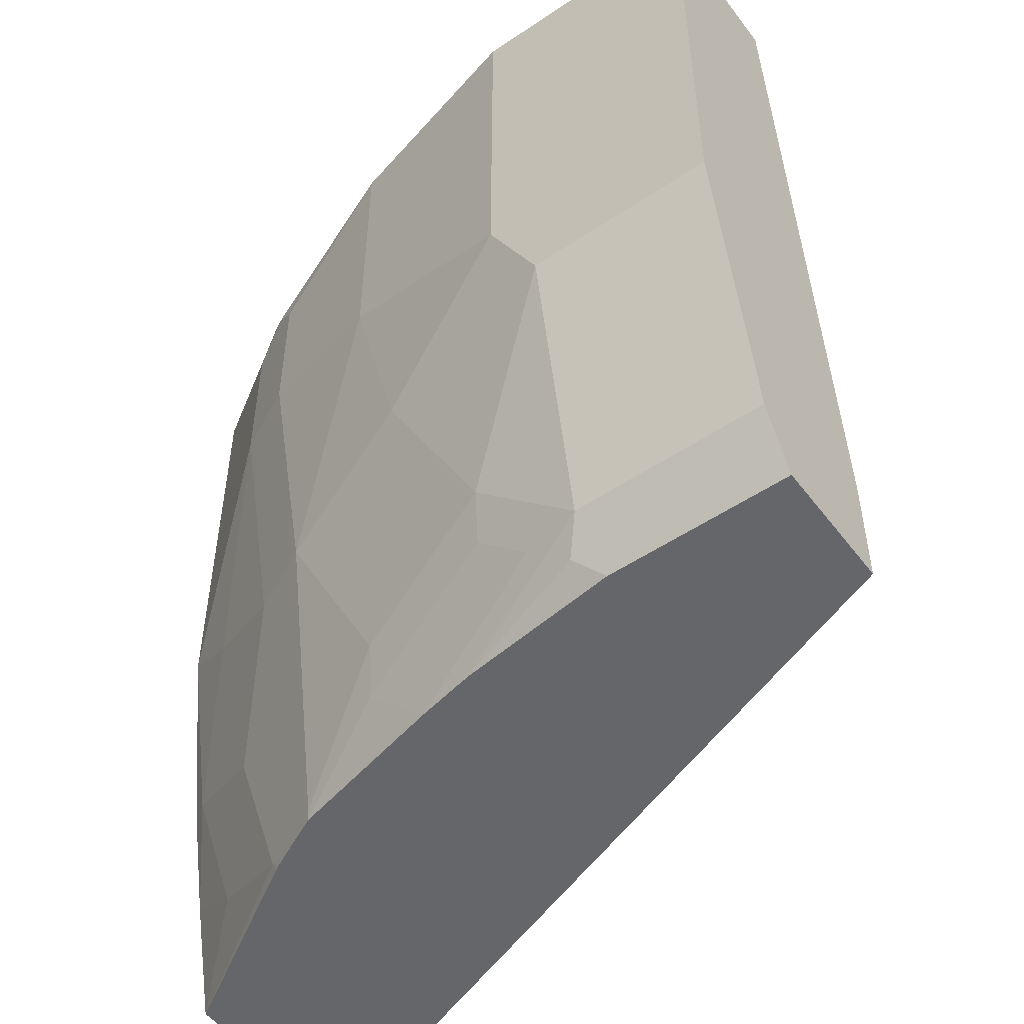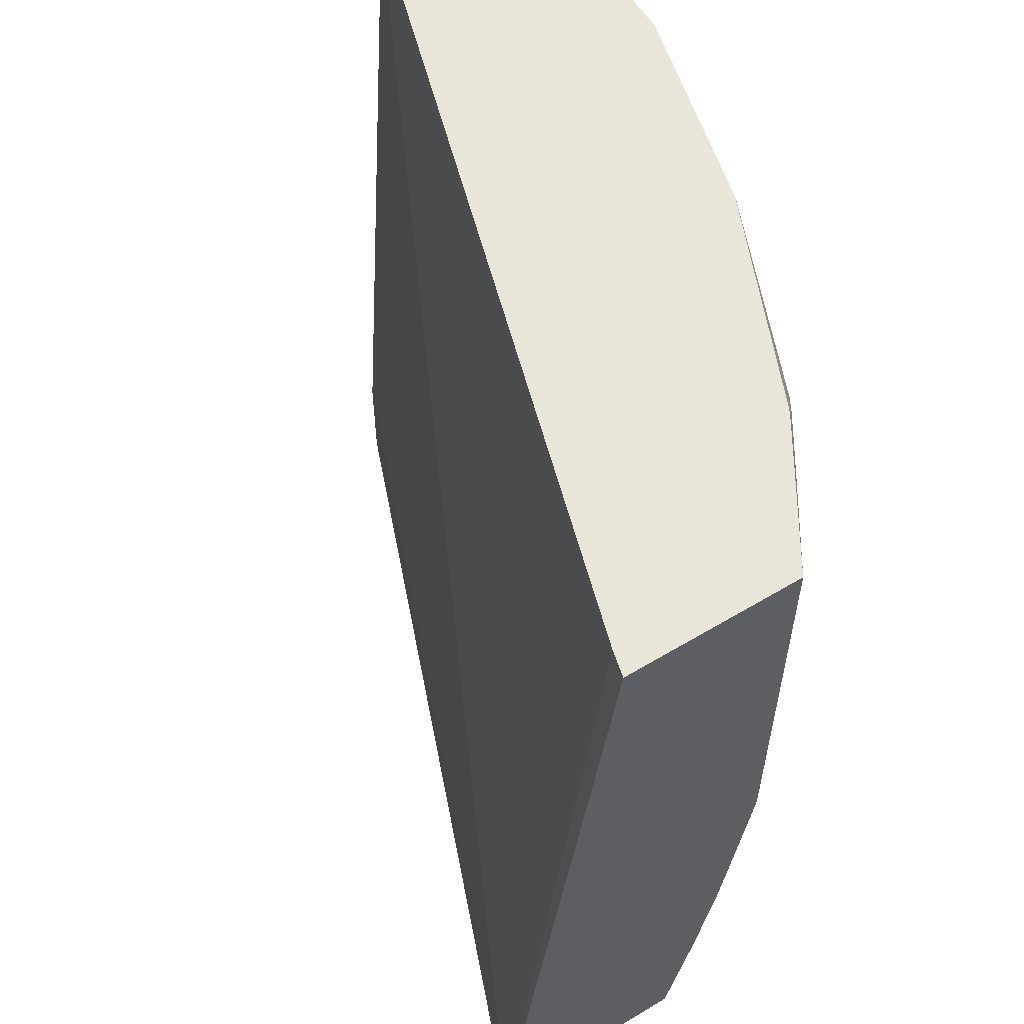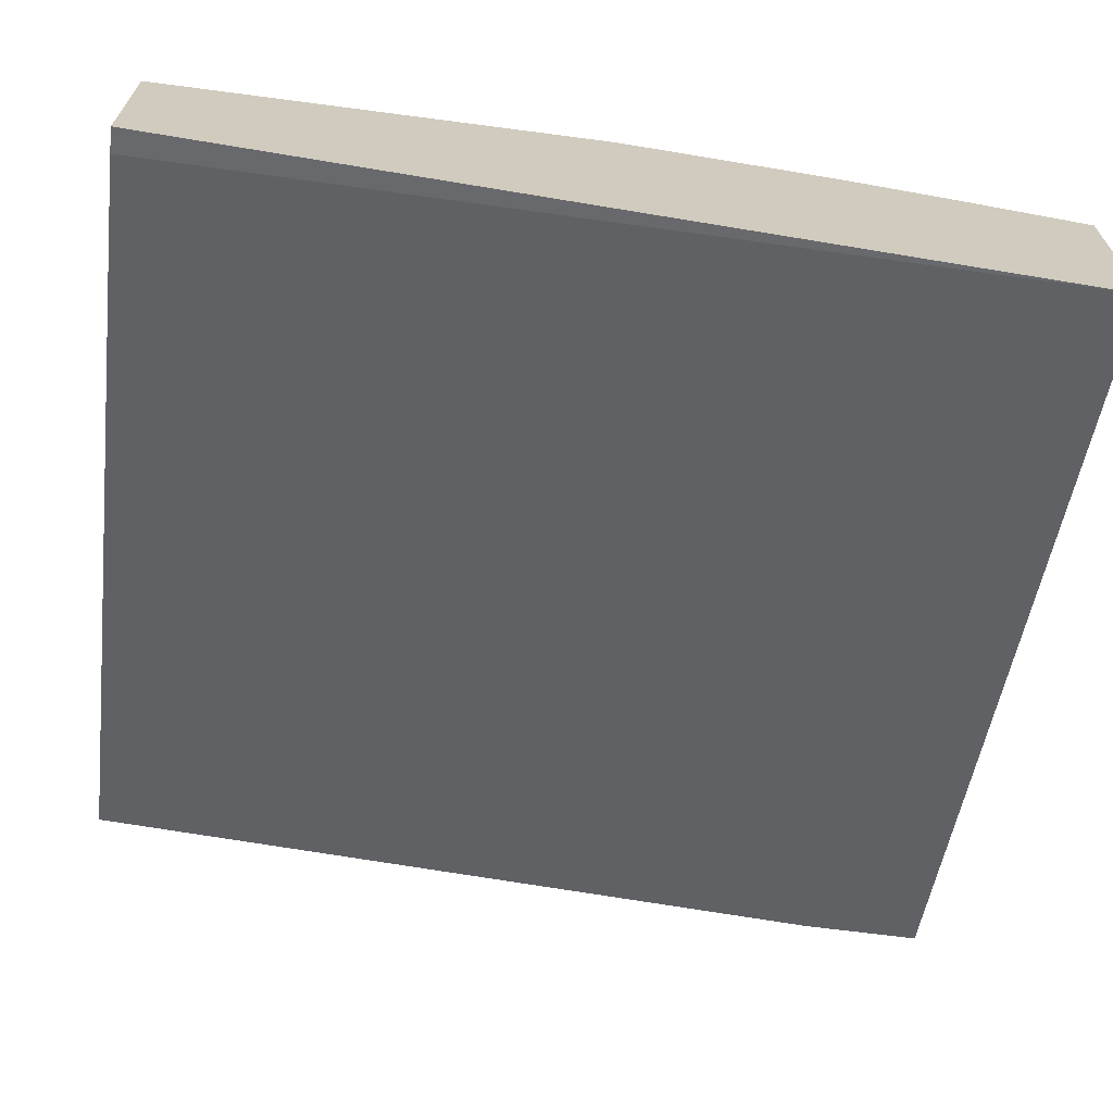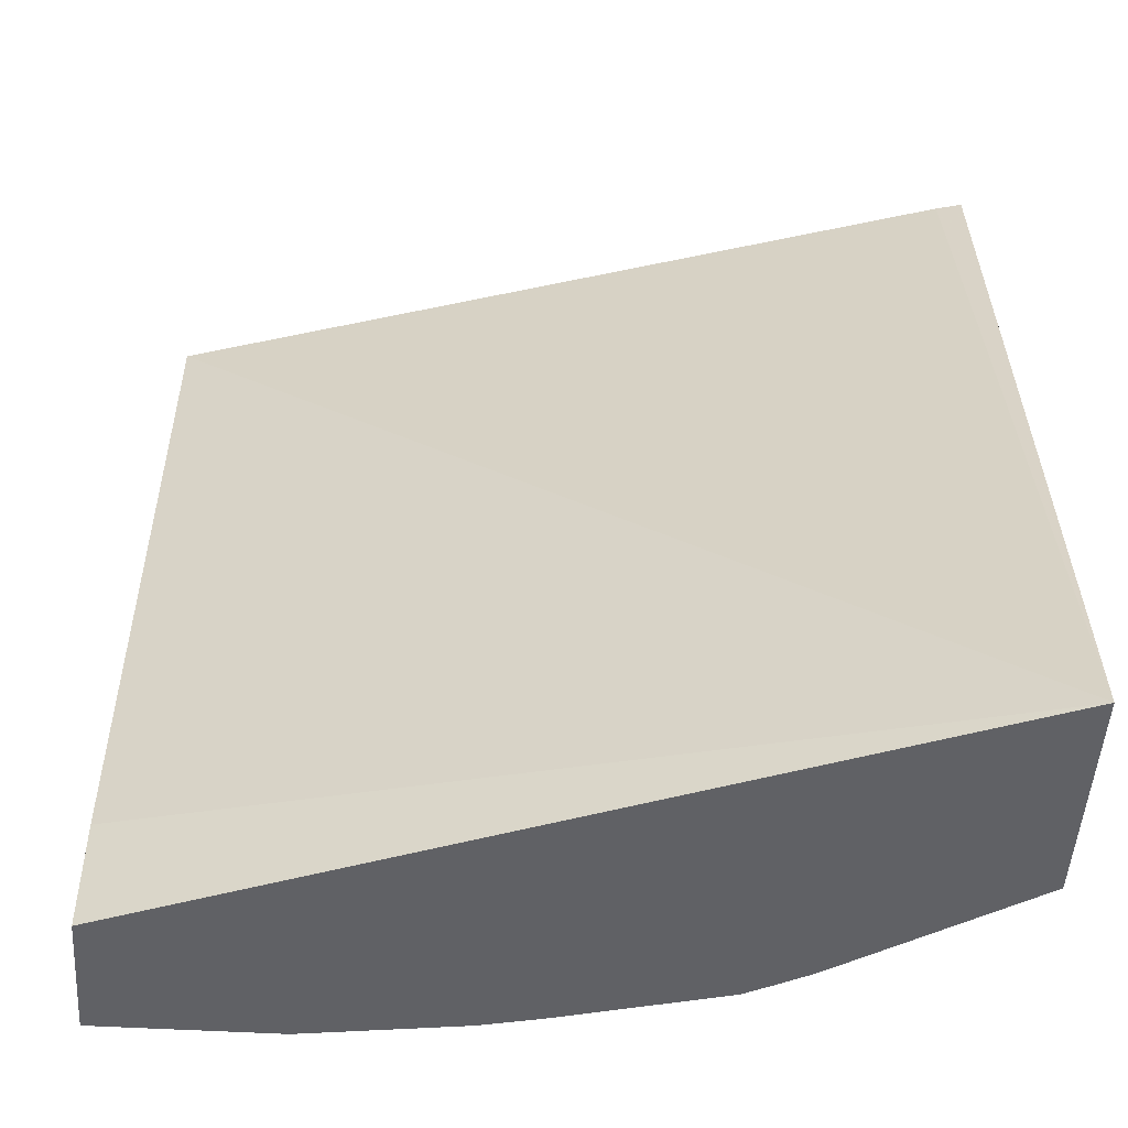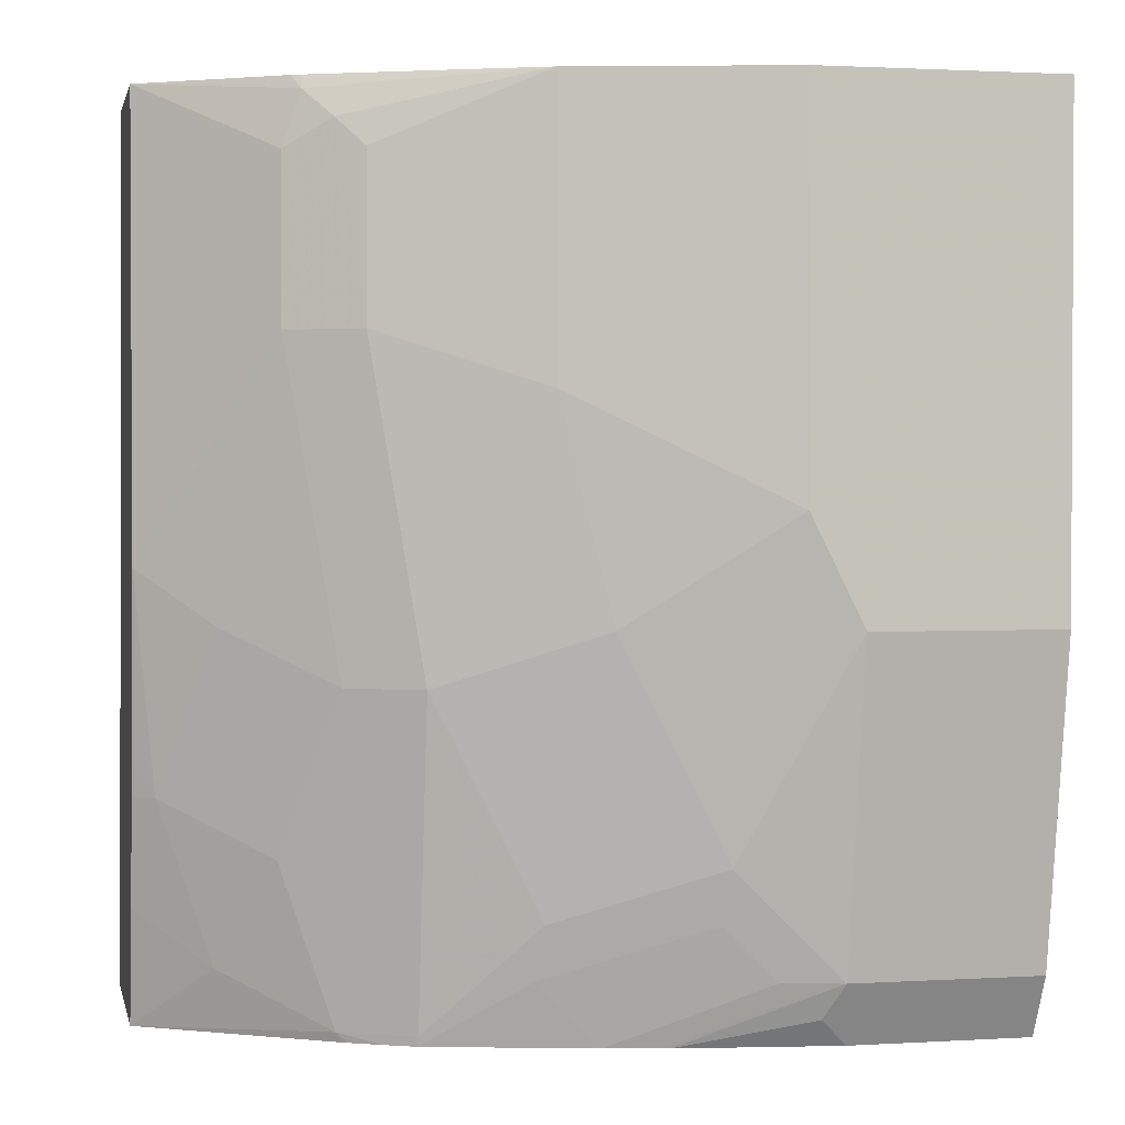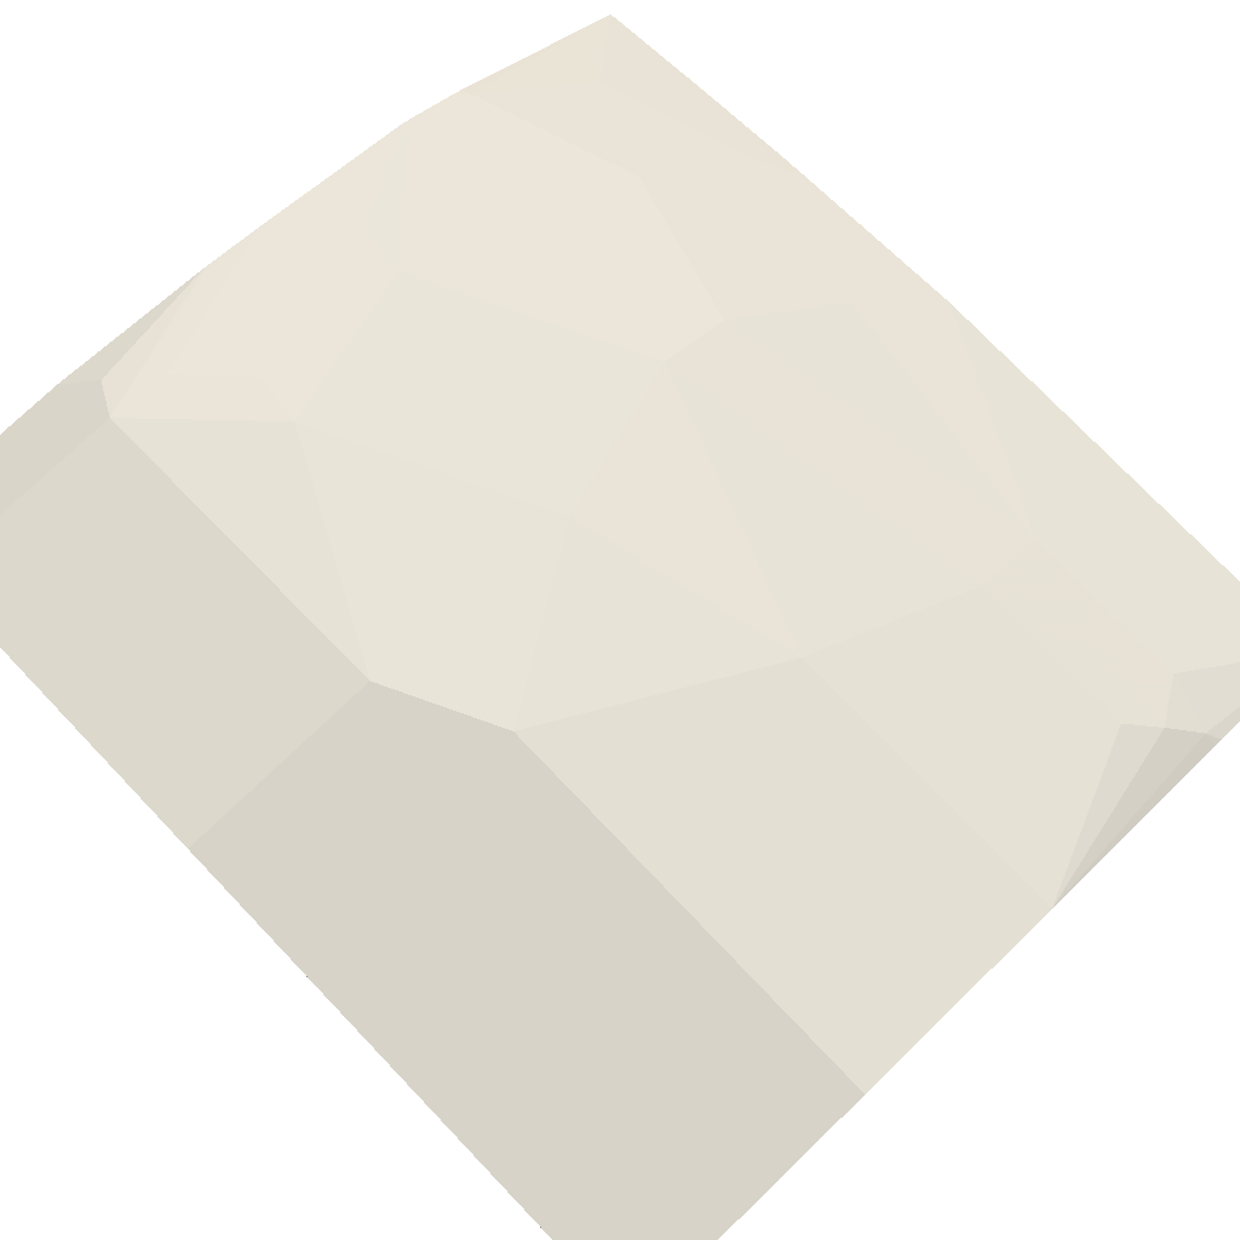
<metadata>
{"format":"obj","ext":"obj","renderer":"f3d","projection":"perspective","resolution":1024,"background":"white","views":[{"elev":-51.8,"azim":-144.0,"up":"+Z"},{"elev":58.5,"azim":58.2,"up":"+Z"},{"elev":-67.1,"azim":82.5,"up":"+Y"},{"elev":-49.4,"azim":-3.7,"up":"+Z"},{"elev":1.6,"azim":167.9,"up":"+Z"},{"elev":76.7,"azim":-43.8,"up":"+Y"}]}
</metadata>
<code>
v -0.01134 0.5235 -0.4991
v 0.05591 0.5235 -0.4991
v -0.01134 0.4757 -0.4991
v -0.01134 0.5295 -0.487
v 0.05947 0.5351 -0.4757
v 0.06609 0.5285 -0.4889
v 0.1154 0.5153 -0.4991
v 0.2918 0.3605 -0.4991
v -0.01134 0.4757 -0.4559
v -0.01134 0.5351 -0.4757
v 0.08176 0.5302 -0.4757
v 0.1194 0.5144 -0.4991
v 0.05947 0.555 -0.3568
v 0.09912 0.5351 -0.436
v 0.2918 0.4388 -0.4991
v 0.2918 0.4028 -0.1736
v 0.2823 0.4052 -0.1736
v -0.01134 0.4955 -0.1736
v -0.01134 0.555 -0.3568
v 0.1016 0.5302 -0.4559
v 0.1377 0.5104 -0.4991
v 0.0793 0.555 -0.3172
v 0.1388 0.5351 -0.3568
v 0.1585 0.5153 -0.4559
v 0.161 0.5104 -0.4757
v 0.223 0.482 -0.4991
v 0.2246 0.4823 -0.4955
v 0.2643 0.4625 -0.4757
v 0.2918 0.4487 -0.4559
v 0.2918 0.4685 -0.1736
v -0.01134 0.555 -0.1736
v 0.1986 0.4946 -0.4991
v 0.0793 0.555 -0.1736
v 0.1585 0.5351 -0.2775
v 0.1982 0.5153 -0.3766
v 0.1982 0.4955 -0.4955
v 0.2204 0.4835 -0.4991
v 0.2095 0.4892 -0.4991
v 0.2246 0.5021 -0.3766
v 0.2445 0.4823 -0.436
v 0.2841 0.4625 -0.4162
v 0.2918 0.4568 -0.4162
v 0.2918 0.4685 -0.3369
v 0.2445 0.5021 -0.1982
v 0.2378 0.5029 -0.1784
v 0.241 0.4996 -0.1736
v 0.1585 0.5351 -0.1736
v 0.218 0.5153 -0.2577
v 0.2643 0.4823 -0.3568
v 0.2445 0.5021 -0.2577
v 0.2918 0.4586 -0.4046
v 0.2279 0.5104 -0.1883
v 0.2378 0.5011 -0.1736
v 0.218 0.5153 -0.1982
f 24 36 32
f 27 35 39
f 27 39 40
f 27 36 35
f 27 38 36
f 27 37 38
f 26 37 27
f 24 35 36
f 24 32 25
f 27 40 41
f 23 34 35
f 16 47 33
f 22 47 34
f 22 33 47
f 21 25 32
f 20 25 21
f 16 18 17
f 16 31 18
f 16 33 31
f 16 53 47
f 27 41 28
f 16 46 53
f 22 34 23
f 28 41 29
f 45 53 46
f 30 43 50
f 16 30 46
f 48 52 50
f 48 54 52
f 47 52 54
f 45 52 47
f 45 47 53
f 44 50 52
f 44 52 45
f 43 49 50
f 41 43 51
f 41 49 43
f 29 41 42
f 41 51 42
f 39 41 40
f 39 49 41
f 35 50 39
f 35 48 50
f 34 48 35
f 34 54 48
f 34 47 54
f 32 36 38
f 30 45 46
f 30 44 45
f 30 50 44
f 39 50 49
f 15 28 29
f 11 21 12
f 15 26 27
f 4 10 5
f 3 8 9
f 2 6 7
f 2 5 6
f 2 4 5
f 1 4 2
f 1 10 4
f 1 19 10
f 1 31 19
f 1 18 31
f 5 11 12
f 1 9 18
f 1 8 3
f 1 26 15
f 1 37 26
f 1 38 37
f 1 32 38
f 1 21 32
f 1 12 21
f 1 7 12
f 1 2 7
f 15 27 28
f 1 3 9
f 5 12 7
f 1 15 8
f 5 10 19
f 14 25 20
f 5 7 6
f 14 24 25
f 14 35 24
f 14 23 35
f 14 22 23
f 13 33 22
f 13 31 33
f 13 19 31
f 11 20 21
f 8 18 9
f 13 22 14
f 8 16 17
f 5 13 14
f 5 19 13
f 8 17 18
f 5 14 20
f 5 20 11
f 8 29 42
f 8 15 29
f 8 42 51
f 8 51 43
f 8 43 30
f 8 30 16

</code>
